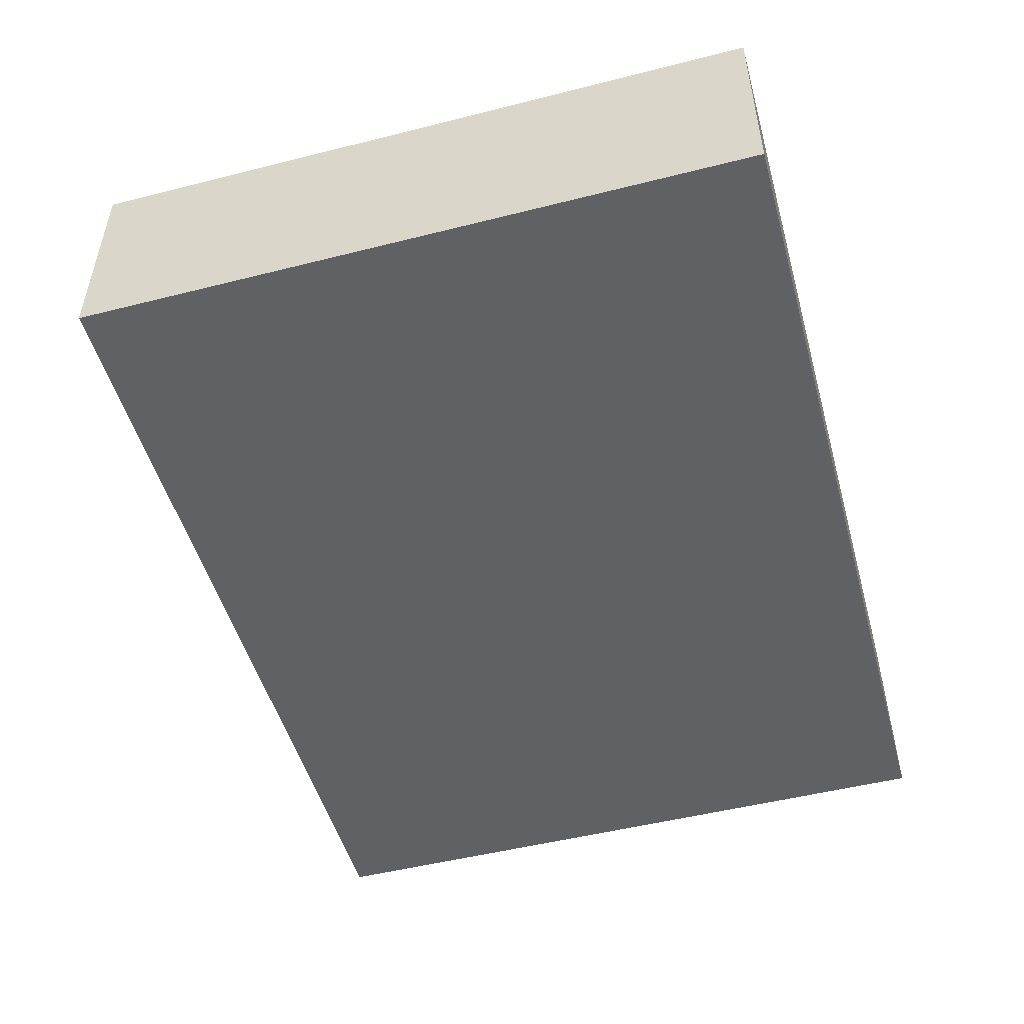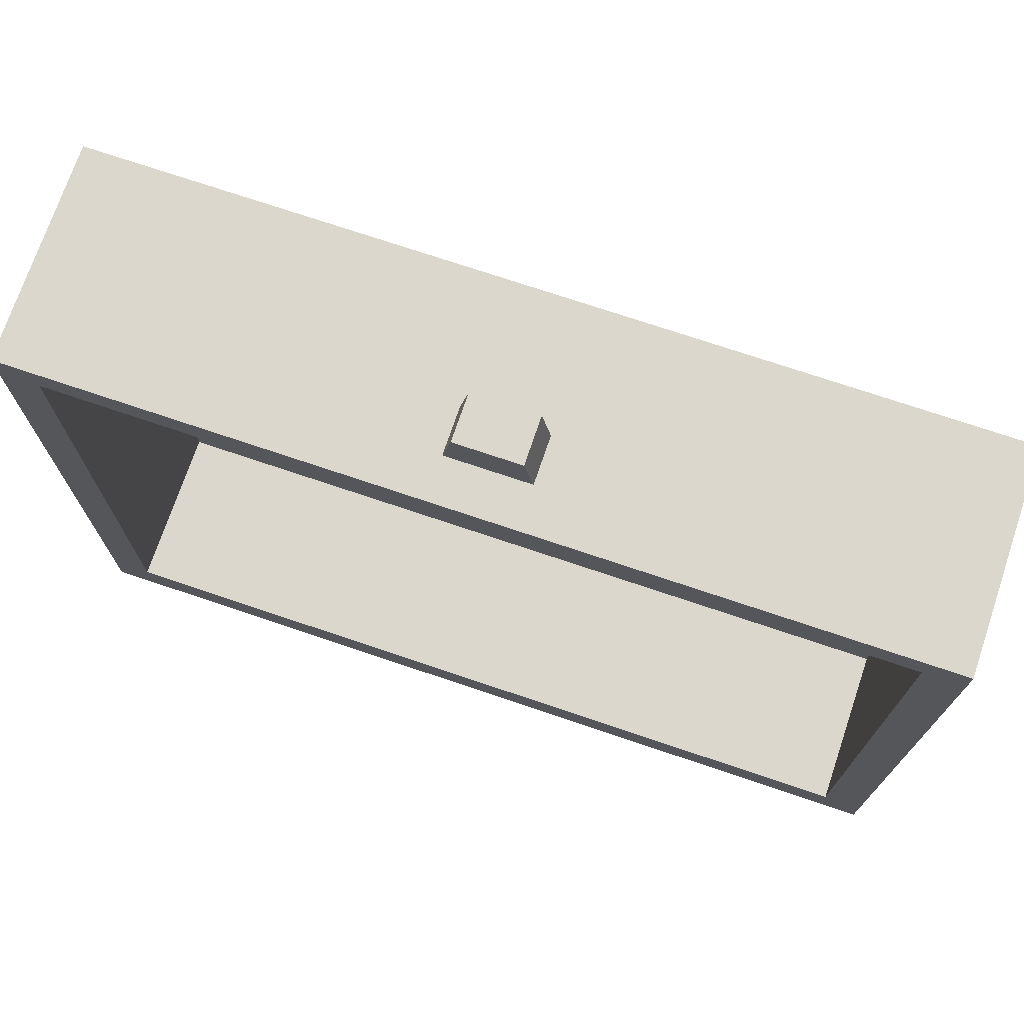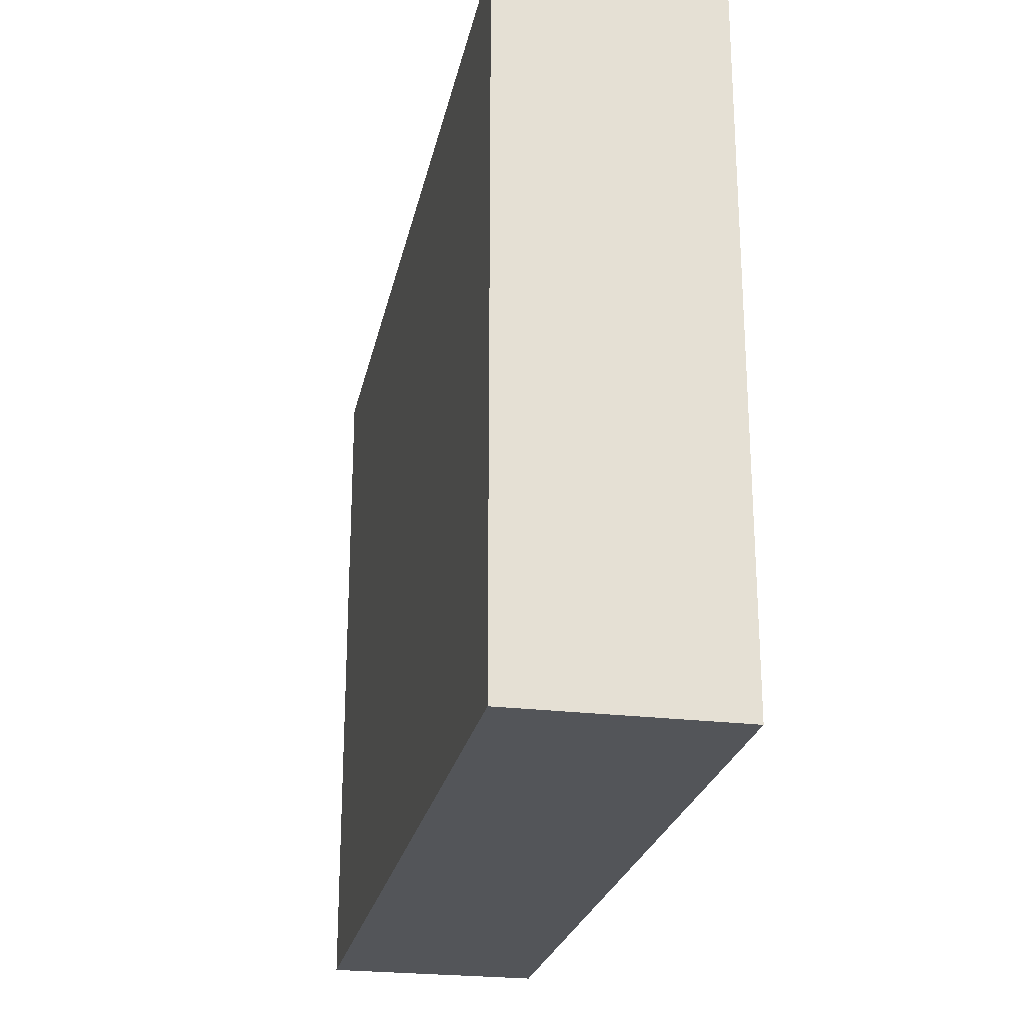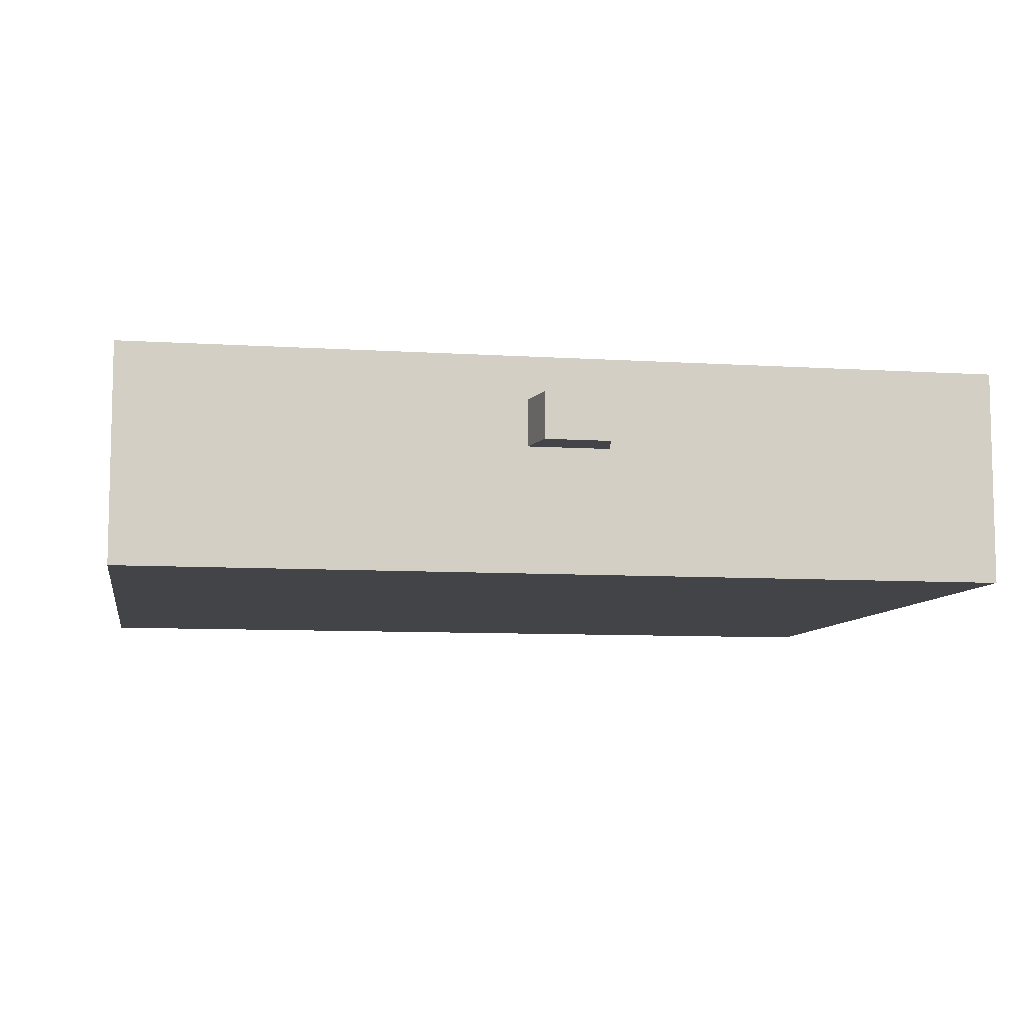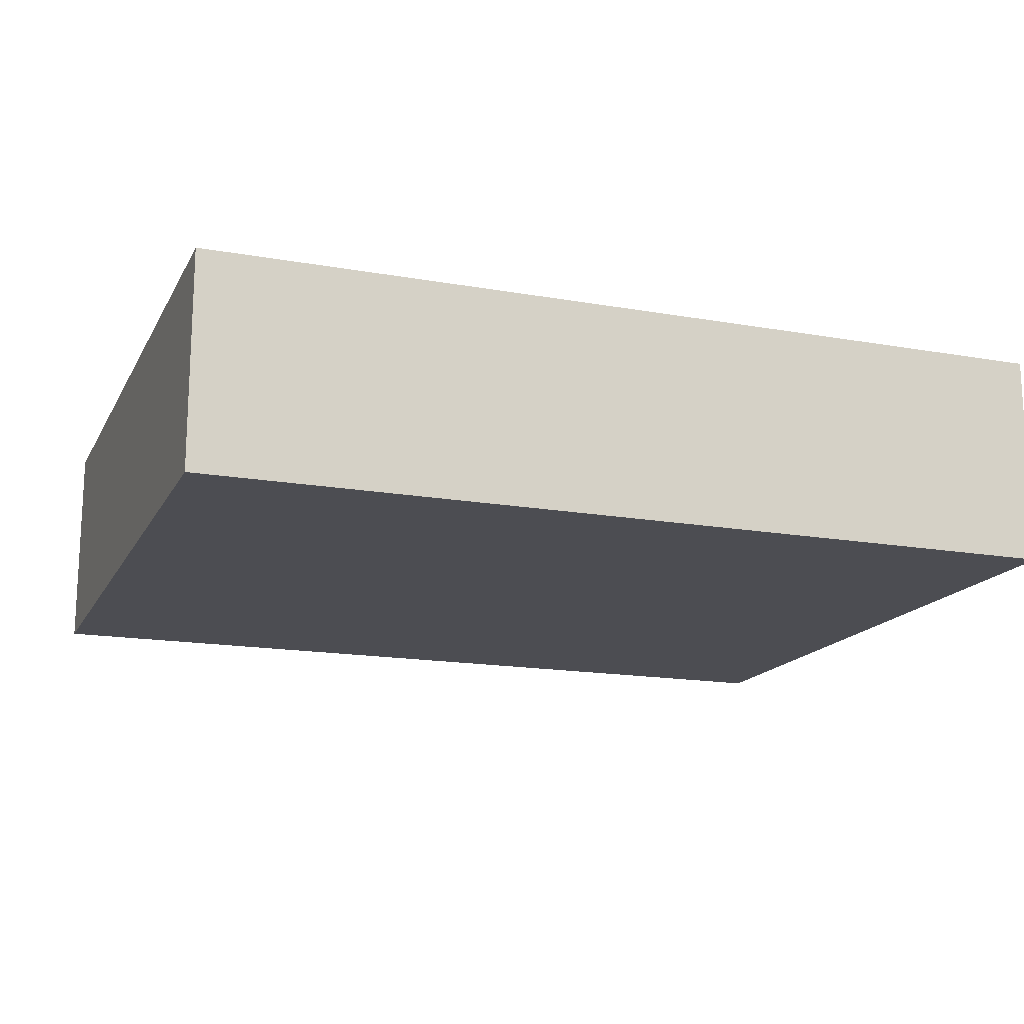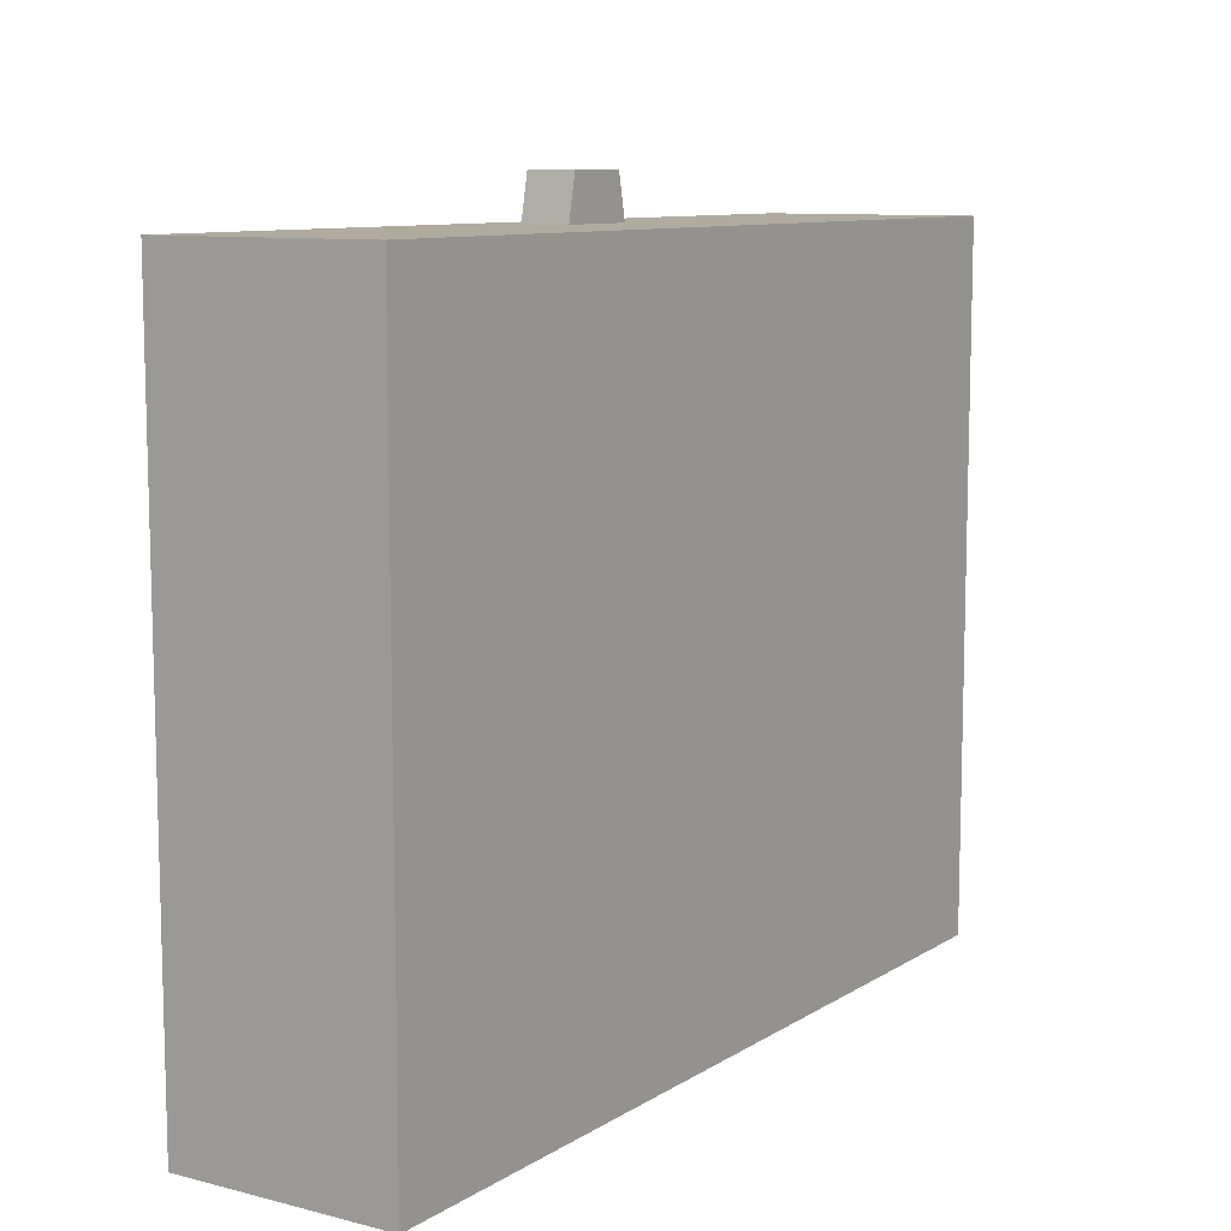
<metadata>
{"format":"obj","ext":"obj","renderer":"f3d","projection":"perspective","resolution":1024,"background":"white","views":[{"elev":-50.2,"azim":105.5,"up":"+Y"},{"elev":73.0,"azim":-161.3,"up":"+Z"},{"elev":-24.4,"azim":78.6,"up":"+Z"},{"elev":-8.3,"azim":-10.0,"up":"+Y"},{"elev":-16.3,"azim":160.0,"up":"+Y"},{"elev":9.6,"azim":-56.9,"up":"+Z"}]}
</metadata>
<code>
g SM_Prop_Dresser_03_Drawer_03
v -0.03135 0.1211 0.07202
v -0.03135 0.1664 0.07202
v 0.03135 0.1664 0.07202
v 0.03135 0.1211 0.07202
v -0.03988 0.1211 0.03
v -0.03135 0.1211 0.07202
v 0.03135 0.1211 0.07202
v 0.03989 0.1211 0.03
v 0.03989 0.1211 0.03
v 0.03135 0.1211 0.07202
v 0.03135 0.1664 0.07202
v 0.03989 0.1664 0.03
v 0.03989 0.1664 0.03
v 0.03135 0.1664 0.07202
v -0.03135 0.1664 0.07202
v -0.03988 0.1664 0.03
v -0.03988 0.1664 0.03
v -0.03135 0.1664 0.07202
v -0.03135 0.1211 0.07202
v -0.03988 0.1211 0.03
v 0.4266 -4.46e-09 0.03
v 0.4266 -4.46e-09 -0.6349
v -0.4266 -4.46e-09 -0.6349
v -0.4266 -4.46e-09 0.03
v 0.4266 0.2082 0.03
v 0.4266 0.2082 -0.6349
v 0.4266 -4.46e-09 -0.6349
v 0.4266 -4.46e-09 0.03
v -0.3889 0.0486 3.791e-07
v -0.3889 0.0486 -0.5929
v 0.3889 0.0486 -0.5929
v 0.3889 0.0486 3.791e-07
v -0.4266 -4.46e-09 0.03
v -0.4266 -4.46e-09 -0.6349
v -0.4266 0.2082 -0.6349
v -0.4266 0.2082 0.03
v 0.4266 -4.46e-09 -0.6349
v 0.4266 0.2082 -0.6349
v -0.4266 0.2082 -0.6349
v -0.4266 -4.46e-09 -0.6349
v -0.3889 0.2082 3.791e-07
v -0.3889 0.0486 3.791e-07
v 0.3889 0.0486 3.791e-07
v 0.3889 0.2082 3.791e-07
v 0.3889 0.2082 3.791e-07
v 0.3889 0.0486 3.791e-07
v 0.3889 0.0486 -0.5929
v 0.3889 0.2082 -0.5929
v 0.3889 0.2082 -0.5929
v 0.3889 0.0486 -0.5929
v -0.3889 0.0486 -0.5929
v -0.3889 0.2082 -0.5929
v -0.3889 0.2082 -0.5929
v -0.3889 0.0486 -0.5929
v -0.3889 0.0486 3.791e-07
v -0.3889 0.2082 3.791e-07
v -0.4266 -4.46e-09 0.03
v -0.03988 0.1211 0.03
v 0.03989 0.1211 0.03
v 0.4266 -4.46e-09 0.03
v -0.4266 0.2082 0.03
v 0.03989 0.1664 0.03
v -0.03988 0.1664 0.03
v 0.4266 0.2082 0.03
v -0.4266 0.2082 0.03
v -0.3889 0.2082 3.791e-07
v 0.3889 0.2082 3.791e-07
v 0.4266 0.2082 0.03
v -0.4266 0.2082 -0.6349
v 0.3889 0.2082 -0.5929
v -0.3889 0.2082 -0.5929
v 0.4266 0.2082 -0.6349
g SM_Prop_Dresser_03_Drawer_03_0
f 3 2 1
f 4 3 1
f 7 6 5
f 8 7 5
f 11 10 9
f 12 11 9
f 15 14 13
f 16 15 13
f 19 18 17
f 20 19 17
f 23 22 21
f 24 23 21
f 27 26 25
f 28 27 25
f 31 30 29
f 32 31 29
f 35 34 33
f 36 35 33
f 39 38 37
f 40 39 37
f 43 42 41
f 44 43 41
f 47 46 45
f 48 47 45
f 51 50 49
f 52 51 49
f 55 54 53
f 56 55 53
f 59 58 57
f 60 59 57
f 57 58 61
f 62 59 60
f 58 63 61
f 64 62 60
f 61 63 64
f 63 62 64
f 67 66 65
f 68 67 65
f 65 66 69
f 70 67 68
f 66 71 69
f 72 70 68
f 69 71 72
f 71 70 72

</code>
